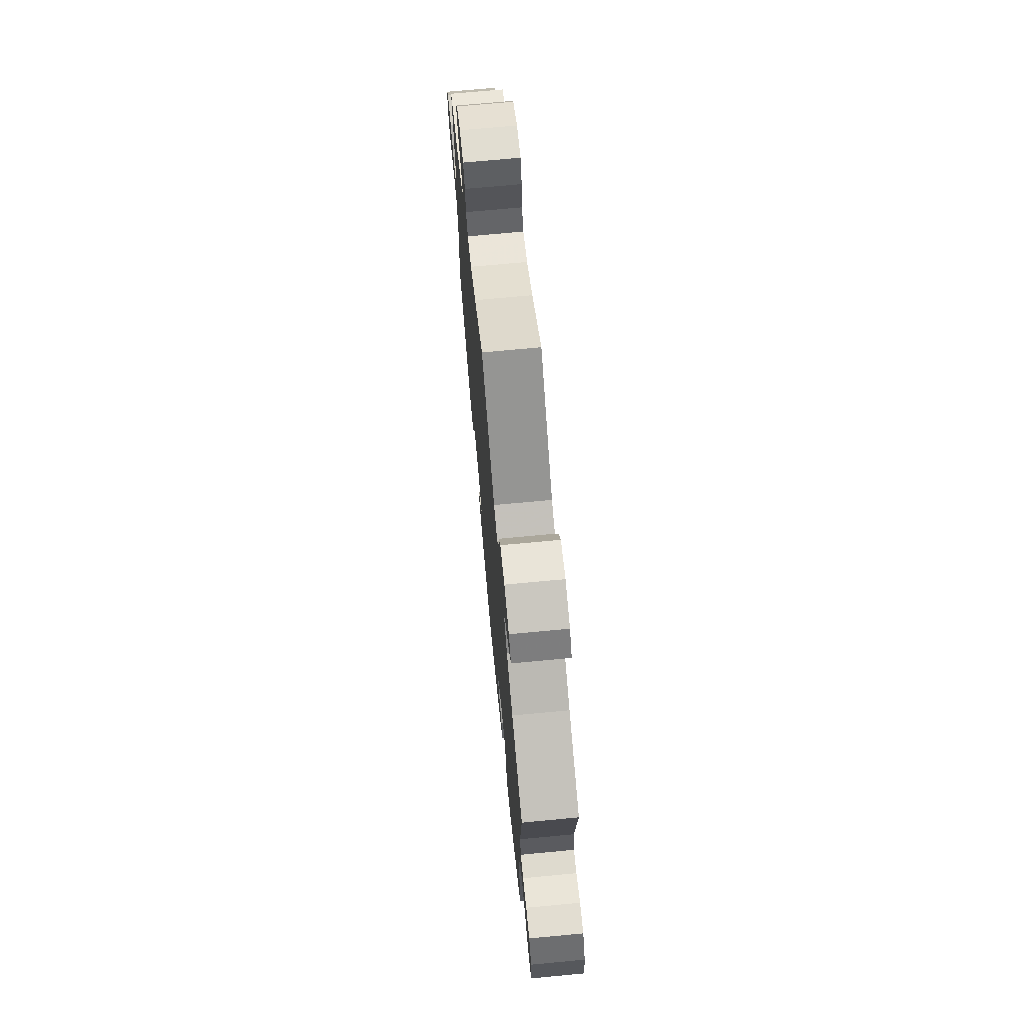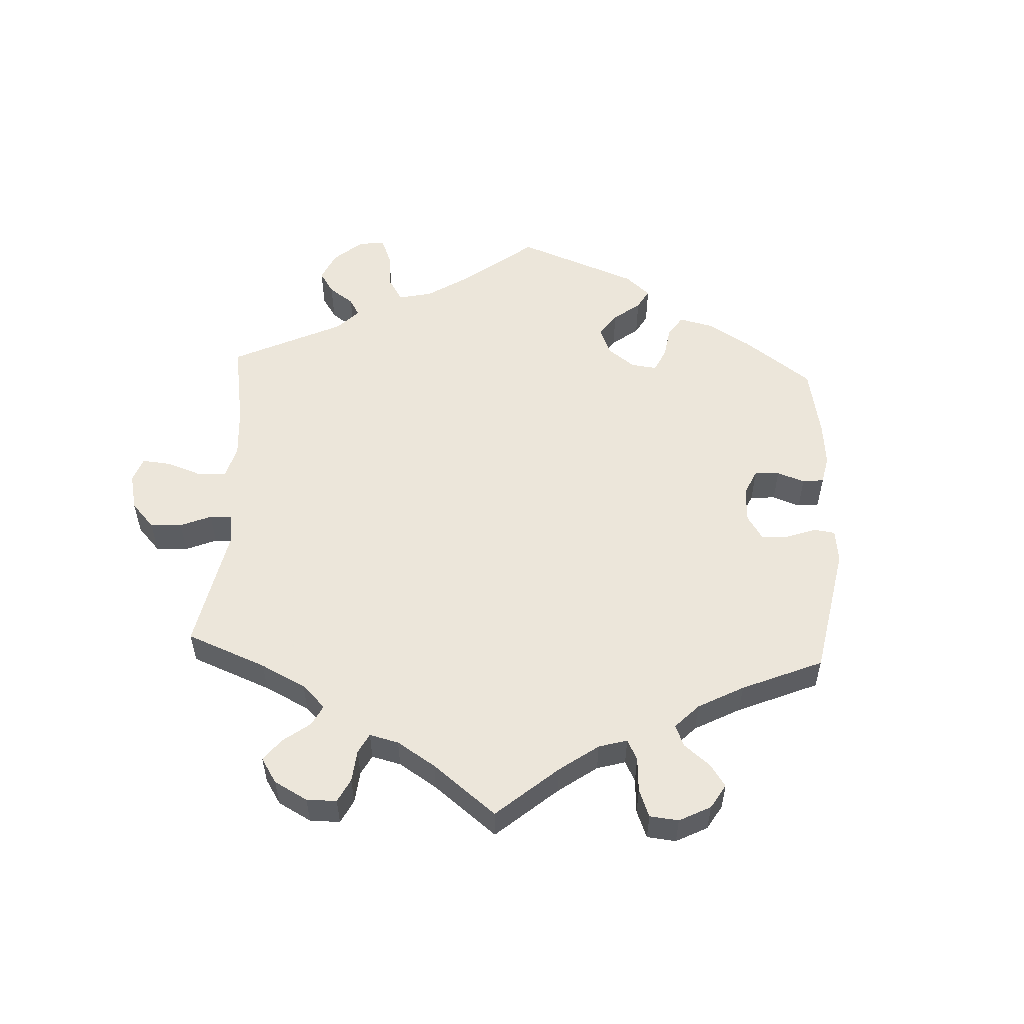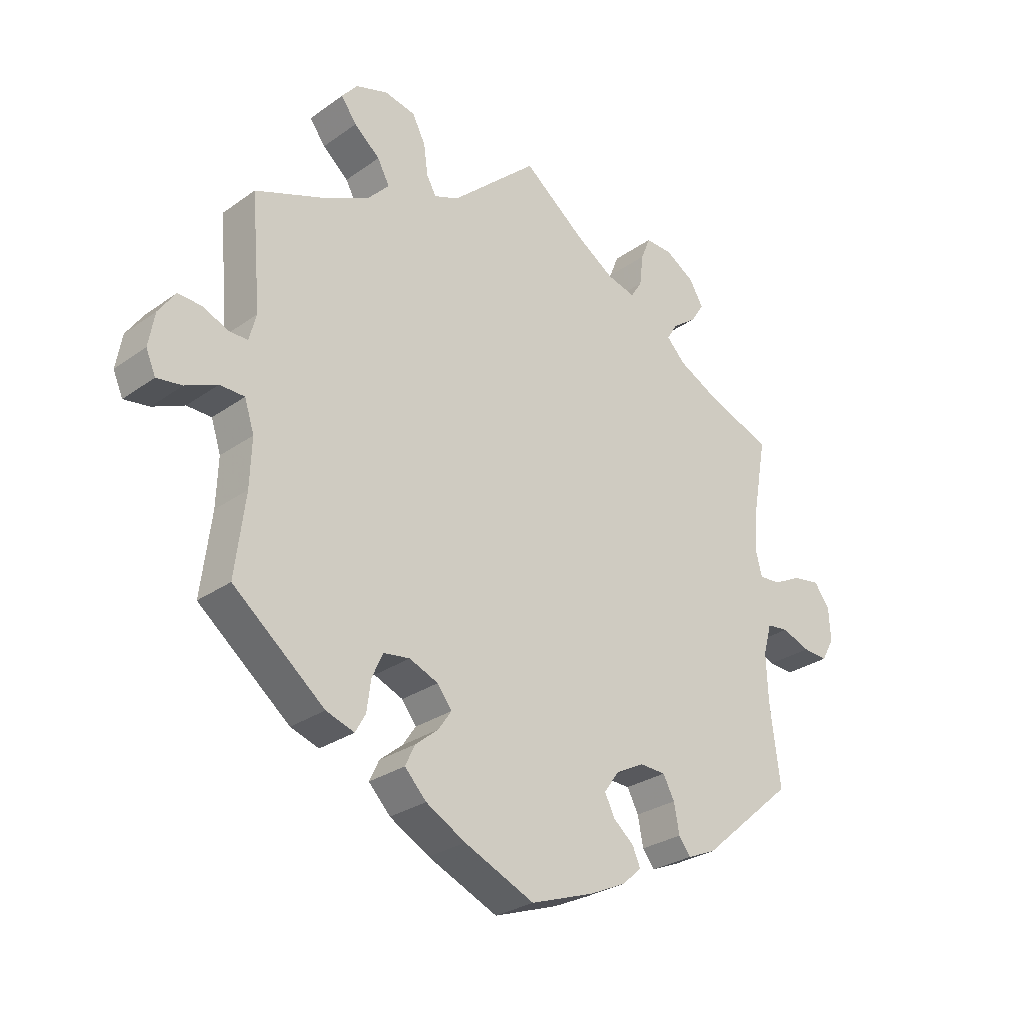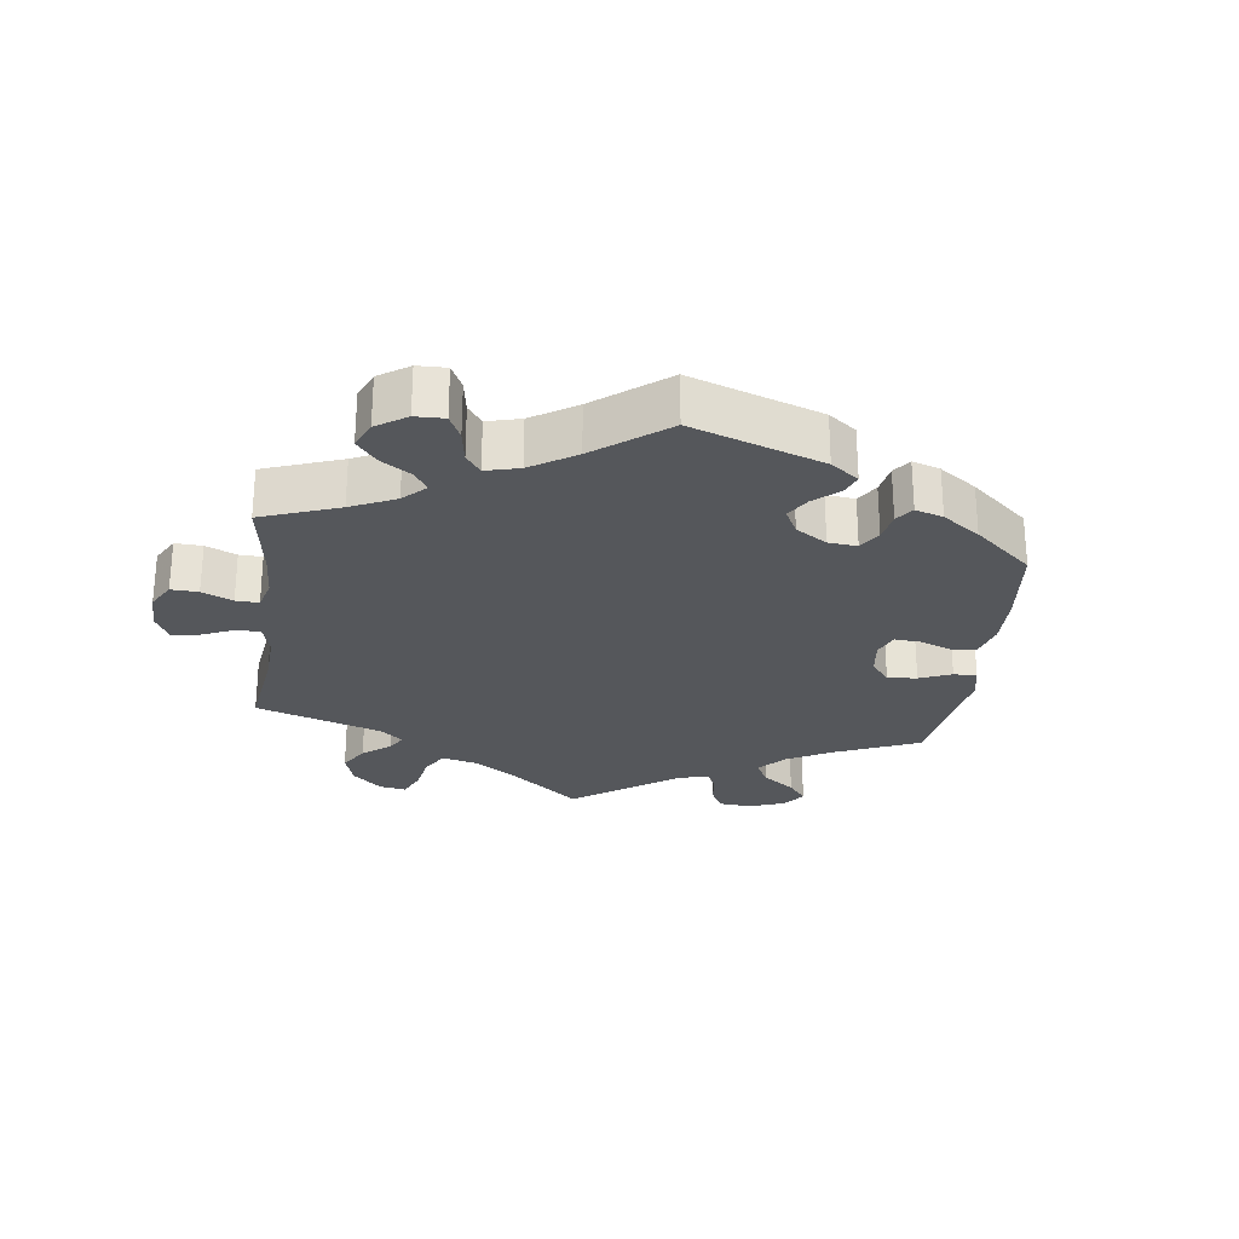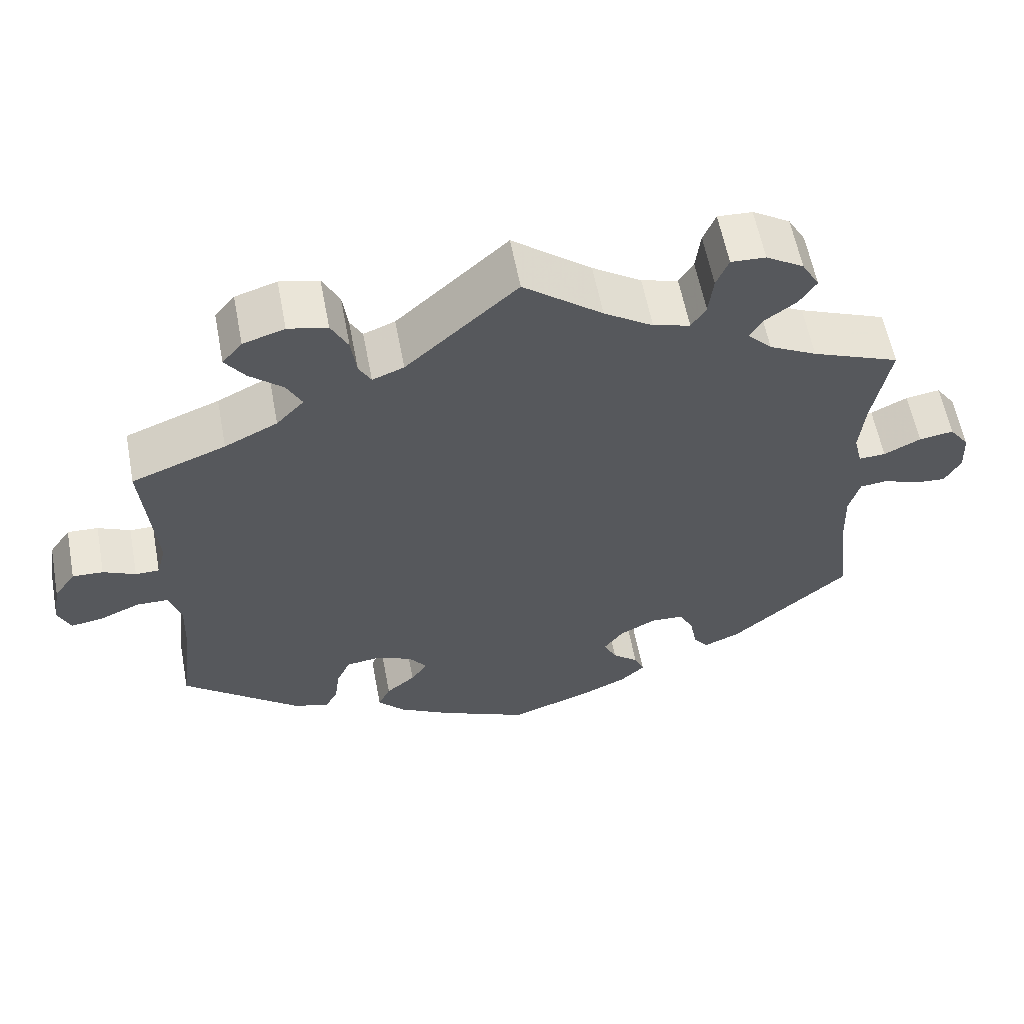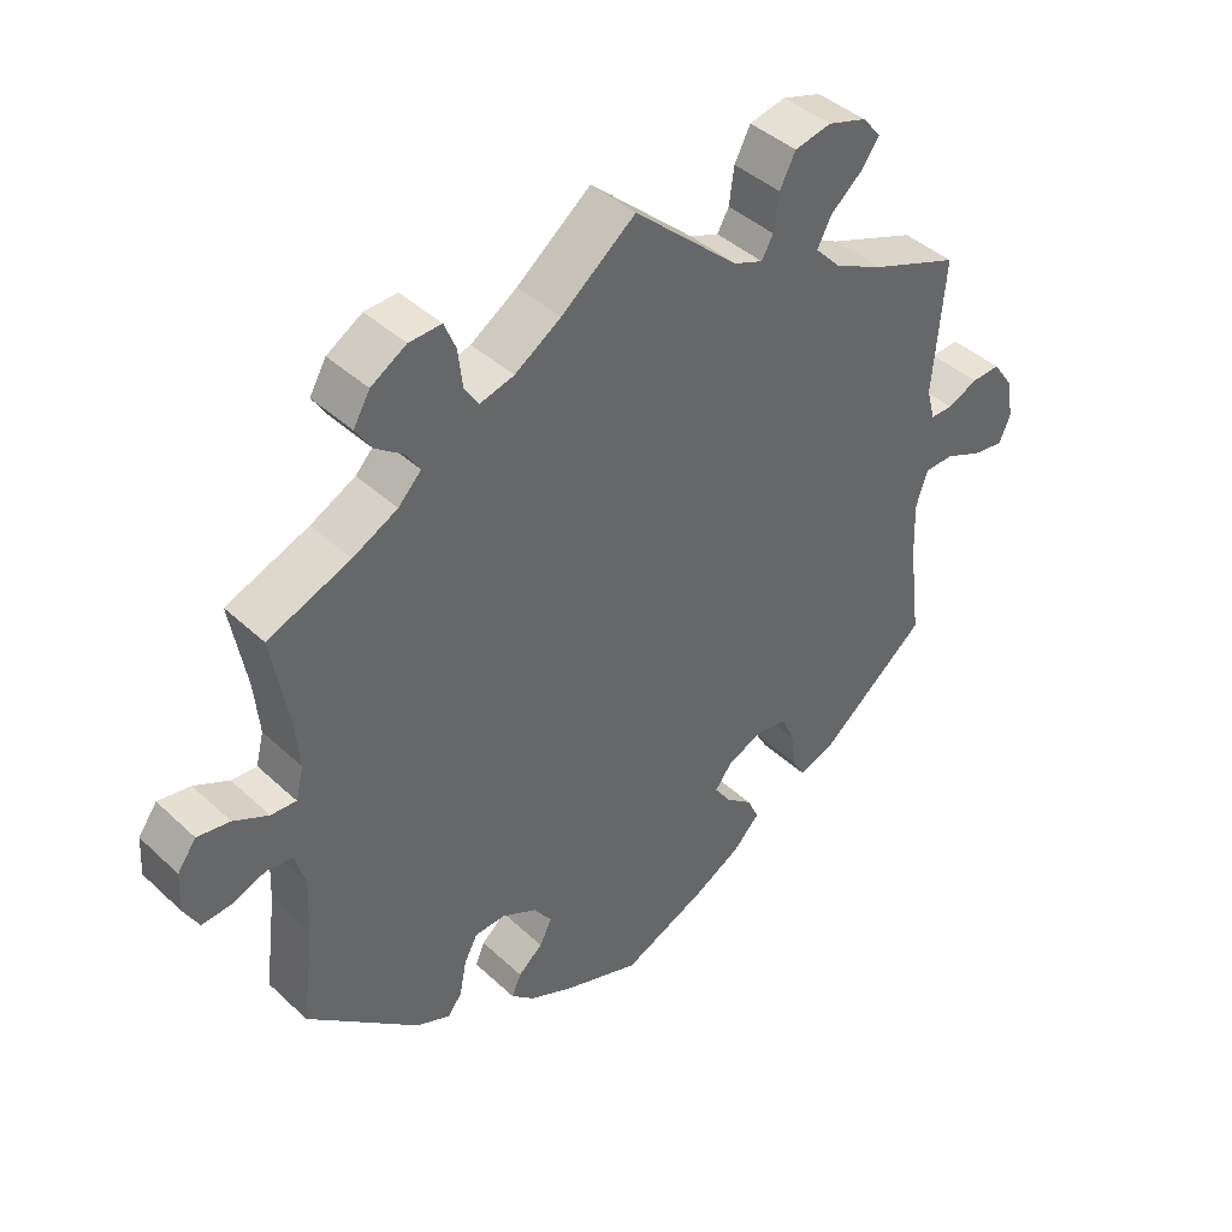
<metadata>
{"format":"obj","ext":"obj","renderer":"f3d","projection":"perspective","resolution":1024,"background":"white","views":[{"elev":71.2,"azim":-95.4,"up":"+Z"},{"elev":54.6,"azim":62.8,"up":"+Y"},{"elev":-28.0,"azim":-42.9,"up":"+Z"},{"elev":-26.7,"azim":112.7,"up":"+Y"},{"elev":59.2,"azim":-10.7,"up":"+Z"},{"elev":41.7,"azim":138.0,"up":"+Z"}]}
</metadata>
<code>
v 0.103 0.07 0.497
v 0.167 0.07 0.455
v 0.215 0.07 0.442
v 0.234 0.07 0.472
v 0.24 0.07 0.524
v 0.256 0.07 0.563
v 0.301 0.07 0.561
v 0.35 0.07 0.531
v 0.373 0.07 0.491
v 0.351 0.07 0.457
v 0.311 0.07 0.428
v 0.293 0.07 0.399
v 0.325 0.07 0.366
v 0.387 0.07 0.334
v 0.501 0.07 0.289
v 0.479 0.07 0.168
v 0.472 0.07 0.095
v 0.483 0.07 0.051
v 0.518 0.07 0.053
v 0.566 0.07 0.077
v 0.611 0.07 0.084
v 0.637 0.07 0.048
v 0.64 0.07 -0.006
v 0.619 0.07 -0.044
v 0.578 0.07 -0.041
v 0.531 0.07 -0.023
v 0.495 0.07 -0.027
v 0.481 0.07 -0.077
v 0.484 0.07 -0.156
v 0.501 0.07 -0.289
v 0.346 0.07 -0.423
v 0.299 0.07 -0.443
v 0.279 0.07 -0.417
v 0.27 0.07 -0.369
v 0.251 0.07 -0.333
v 0.208 0.07 -0.331
v 0.16 0.07 -0.356
v 0.135 0.07 -0.391
v 0.152 0.07 -0.425
v 0.186 0.07 -0.454
v 0.199 0.07 -0.484
v 0.167 0.07 -0.513
v 0.106 0.07 -0.541
v 0 0.07 -0.578
v -0.117 0.07 -0.526
v -0.183 0.07 -0.489
v -0.219 0.07 -0.451
v -0.203 0.07 -0.417
v -0.165 0.07 -0.386
v -0.143 0.07 -0.354
v -0.167 0.07 -0.322
v -0.215 0.07 -0.302
v -0.259 0.07 -0.308
v -0.277 0.07 -0.348
v -0.284 0.07 -0.399
v -0.301 0.07 -0.429
v -0.348 0.07 -0.413
v -0.5 0.07 -0.289
v -0.483 0.07 -0.156
v -0.48 0.07 -0.077
v -0.496 0.07 -0.027
v -0.537 0.07 -0.026
v -0.59 0.07 -0.049
v -0.632 0.07 -0.055
v -0.648 0.07 -0.018
v -0.638 0.07 0.038
v -0.61 0.07 0.078
v -0.57 0.07 0.076
v -0.528 0.07 0.057
v -0.497 0.07 0.057
v -0.485 0.07 0.101
v -0.501 0.07 0.288
v -0.378 0.07 0.335
v -0.309 0.07 0.369
v -0.273 0.07 0.407
v -0.293 0.07 0.445
v -0.336 0.07 0.482
v -0.362 0.07 0.518
v -0.336 0.07 0.549
v -0.282 0.07 0.566
v -0.231 0.07 0.555
v -0.209 0.07 0.512
v -0.202 0.07 0.461
v -0.186 0.07 0.432
v -0.145 0.07 0.448
v 0 0.07 0.578
v 0.103 0 0.497
v 0.167 0 0.455
v 0.215 0 0.442
v 0.234 0 0.472
v 0.24 0 0.524
v 0.256 0 0.563
v 0.301 0 0.561
v 0.35 0 0.531
v 0.373 0 0.491
v 0.351 0 0.457
v 0.311 0 0.428
v 0.293 0 0.399
v 0.325 0 0.366
v 0.387 0 0.334
v 0.501 0 0.289
v 0.479 0 0.168
v 0.472 0 0.095
v 0.483 0 0.051
v 0.518 0 0.053
v 0.566 0 0.077
v 0.611 0 0.084
v 0.637 0 0.048
v 0.64 0 -0.006
v 0.619 0 -0.044
v 0.578 0 -0.041
v 0.531 0 -0.023
v 0.495 0 -0.027
v 0.481 0 -0.077
v 0.484 0 -0.156
v 0.501 0 -0.289
v 0.346 0 -0.423
v 0.299 0 -0.443
v 0.279 0 -0.417
v 0.27 0 -0.369
v 0.251 0 -0.333
v 0.208 0 -0.331
v 0.16 0 -0.356
v 0.135 0 -0.391
v 0.152 0 -0.425
v 0.186 0 -0.454
v 0.199 0 -0.484
v 0.167 0 -0.513
v 0.106 0 -0.541
v 0 0 -0.578
v -0.117 0 -0.526
v -0.183 0 -0.489
v -0.219 0 -0.451
v -0.203 0 -0.417
v -0.165 0 -0.386
v -0.143 0 -0.354
v -0.167 0 -0.322
v -0.215 0 -0.302
v -0.259 0 -0.308
v -0.277 0 -0.348
v -0.284 0 -0.399
v -0.301 0 -0.429
v -0.348 0 -0.413
v -0.5 0 -0.289
v -0.483 0 -0.156
v -0.48 0 -0.077
v -0.496 0 -0.027
v -0.537 0 -0.026
v -0.59 0 -0.049
v -0.632 0 -0.055
v -0.648 0 -0.018
v -0.638 0 0.038
v -0.61 0 0.078
v -0.57 0 0.076
v -0.528 0 0.057
v -0.497 0 0.057
v -0.485 0 0.101
v -0.501 0 0.288
v -0.378 0 0.335
v -0.309 0 0.369
v -0.273 0 0.407
v -0.293 0 0.445
v -0.336 0 0.482
v -0.362 0 0.518
v -0.336 0 0.549
v -0.282 0 0.566
v -0.231 0 0.555
v -0.209 0 0.512
v -0.202 0 0.461
v -0.186 0 0.432
v -0.145 0 0.448
v 0 0 0.578
f 85 86 1
f 84 85 1 2
f 80 81 82 83
f 80 83 84
f 79 80 84
f 76 77 78 79
f 75 76 79 84
f 74 75 84 2
f 71 72 73
f 70 71 73 74
f 66 67 68 69
f 66 69 70
f 65 66 70
f 62 63 64 65
f 61 62 65 70
f 60 61 70 74
f 56 57 58 59
f 54 55 56 59
f 53 54 59 60
f 52 53 60 74
f 46 47 48 49
f 46 49 50
f 45 46 50
f 44 45 50
f 43 44 50
f 42 43 50 51
f 39 40 41 42
f 38 39 42 51
f 31 32 33 34
f 29 30 31 34
f 28 29 34 35
f 27 28 35 36
f 23 24 25 26
f 23 26 27
f 22 23 27
f 19 20 21 22
f 18 19 22 27
f 17 18 27 36
f 14 15 16
f 13 14 16 17
f 12 13 17 36
f 8 9 10 11
f 8 11 12
f 7 8 12
f 4 5 6 7
f 3 4 7 12
f 37 38 51 52
f 36 37 52 74
f 12 36 74
f 2 3 12 74
f 87 172 171
f 88 87 171 170
f 169 168 167 166
f 170 169 166
f 170 166 165
f 165 164 163 162
f 170 165 162 161
f 88 170 161 160
f 159 158 157
f 160 159 157 156
f 155 154 153 152
f 156 155 152
f 156 152 151
f 151 150 149 148
f 156 151 148 147
f 160 156 147 146
f 145 144 143 142
f 145 142 141 140
f 146 145 140 139
f 160 146 139 138
f 135 134 133 132
f 136 135 132
f 136 132 131
f 136 131 130
f 136 130 129
f 137 136 129 128
f 128 127 126 125
f 137 128 125 124
f 120 119 118 117
f 120 117 116 115
f 121 120 115 114
f 122 121 114 113
f 112 111 110 109
f 113 112 109
f 113 109 108
f 108 107 106 105
f 113 108 105 104
f 122 113 104 103
f 102 101 100
f 103 102 100 99
f 122 103 99 98
f 97 96 95 94
f 98 97 94
f 98 94 93
f 93 92 91 90
f 98 93 90 89
f 138 137 124 123
f 160 138 123 122
f 160 122 98
f 160 98 89 88
f 1 87 88 2
f 2 88 89 3
f 3 89 90 4
f 4 90 91 5
f 5 91 92 6
f 6 92 93 7
f 7 93 94 8
f 8 94 95 9
f 9 95 96 10
f 10 96 97 11
f 11 97 98 12
f 12 98 99 13
f 13 99 100 14
f 14 100 101 15
f 15 101 102 16
f 16 102 103 17
f 17 103 104 18
f 18 104 105 19
f 19 105 106 20
f 20 106 107 21
f 21 107 108 22
f 22 108 109 23
f 23 109 110 24
f 24 110 111 25
f 25 111 112 26
f 26 112 113 27
f 27 113 114 28
f 28 114 115 29
f 29 115 116 30
f 30 116 117 31
f 31 117 118 32
f 32 118 119 33
f 33 119 120 34
f 34 120 121 35
f 35 121 122 36
f 36 122 123 37
f 37 123 124 38
f 38 124 125 39
f 39 125 126 40
f 40 126 127 41
f 41 127 128 42
f 42 128 129 43
f 43 129 130 44
f 44 130 131 45
f 45 131 132 46
f 46 132 133 47
f 47 133 134 48
f 48 134 135 49
f 49 135 136 50
f 50 136 137 51
f 51 137 138 52
f 52 138 139 53
f 53 139 140 54
f 54 140 141 55
f 55 141 142 56
f 56 142 143 57
f 57 143 144 58
f 58 144 145 59
f 59 145 146 60
f 60 146 147 61
f 61 147 148 62
f 62 148 149 63
f 63 149 150 64
f 64 150 151 65
f 65 151 152 66
f 66 152 153 67
f 67 153 154 68
f 68 154 155 69
f 69 155 156 70
f 70 156 157 71
f 71 157 158 72
f 72 158 159 73
f 73 159 160 74
f 74 160 161 75
f 75 161 162 76
f 76 162 163 77
f 77 163 164 78
f 78 164 165 79
f 79 165 166 80
f 80 166 167 81
f 81 167 168 82
f 82 168 169 83
f 83 169 170 84
f 84 170 171 85
f 85 171 172 86
f 86 172 87 1

</code>
